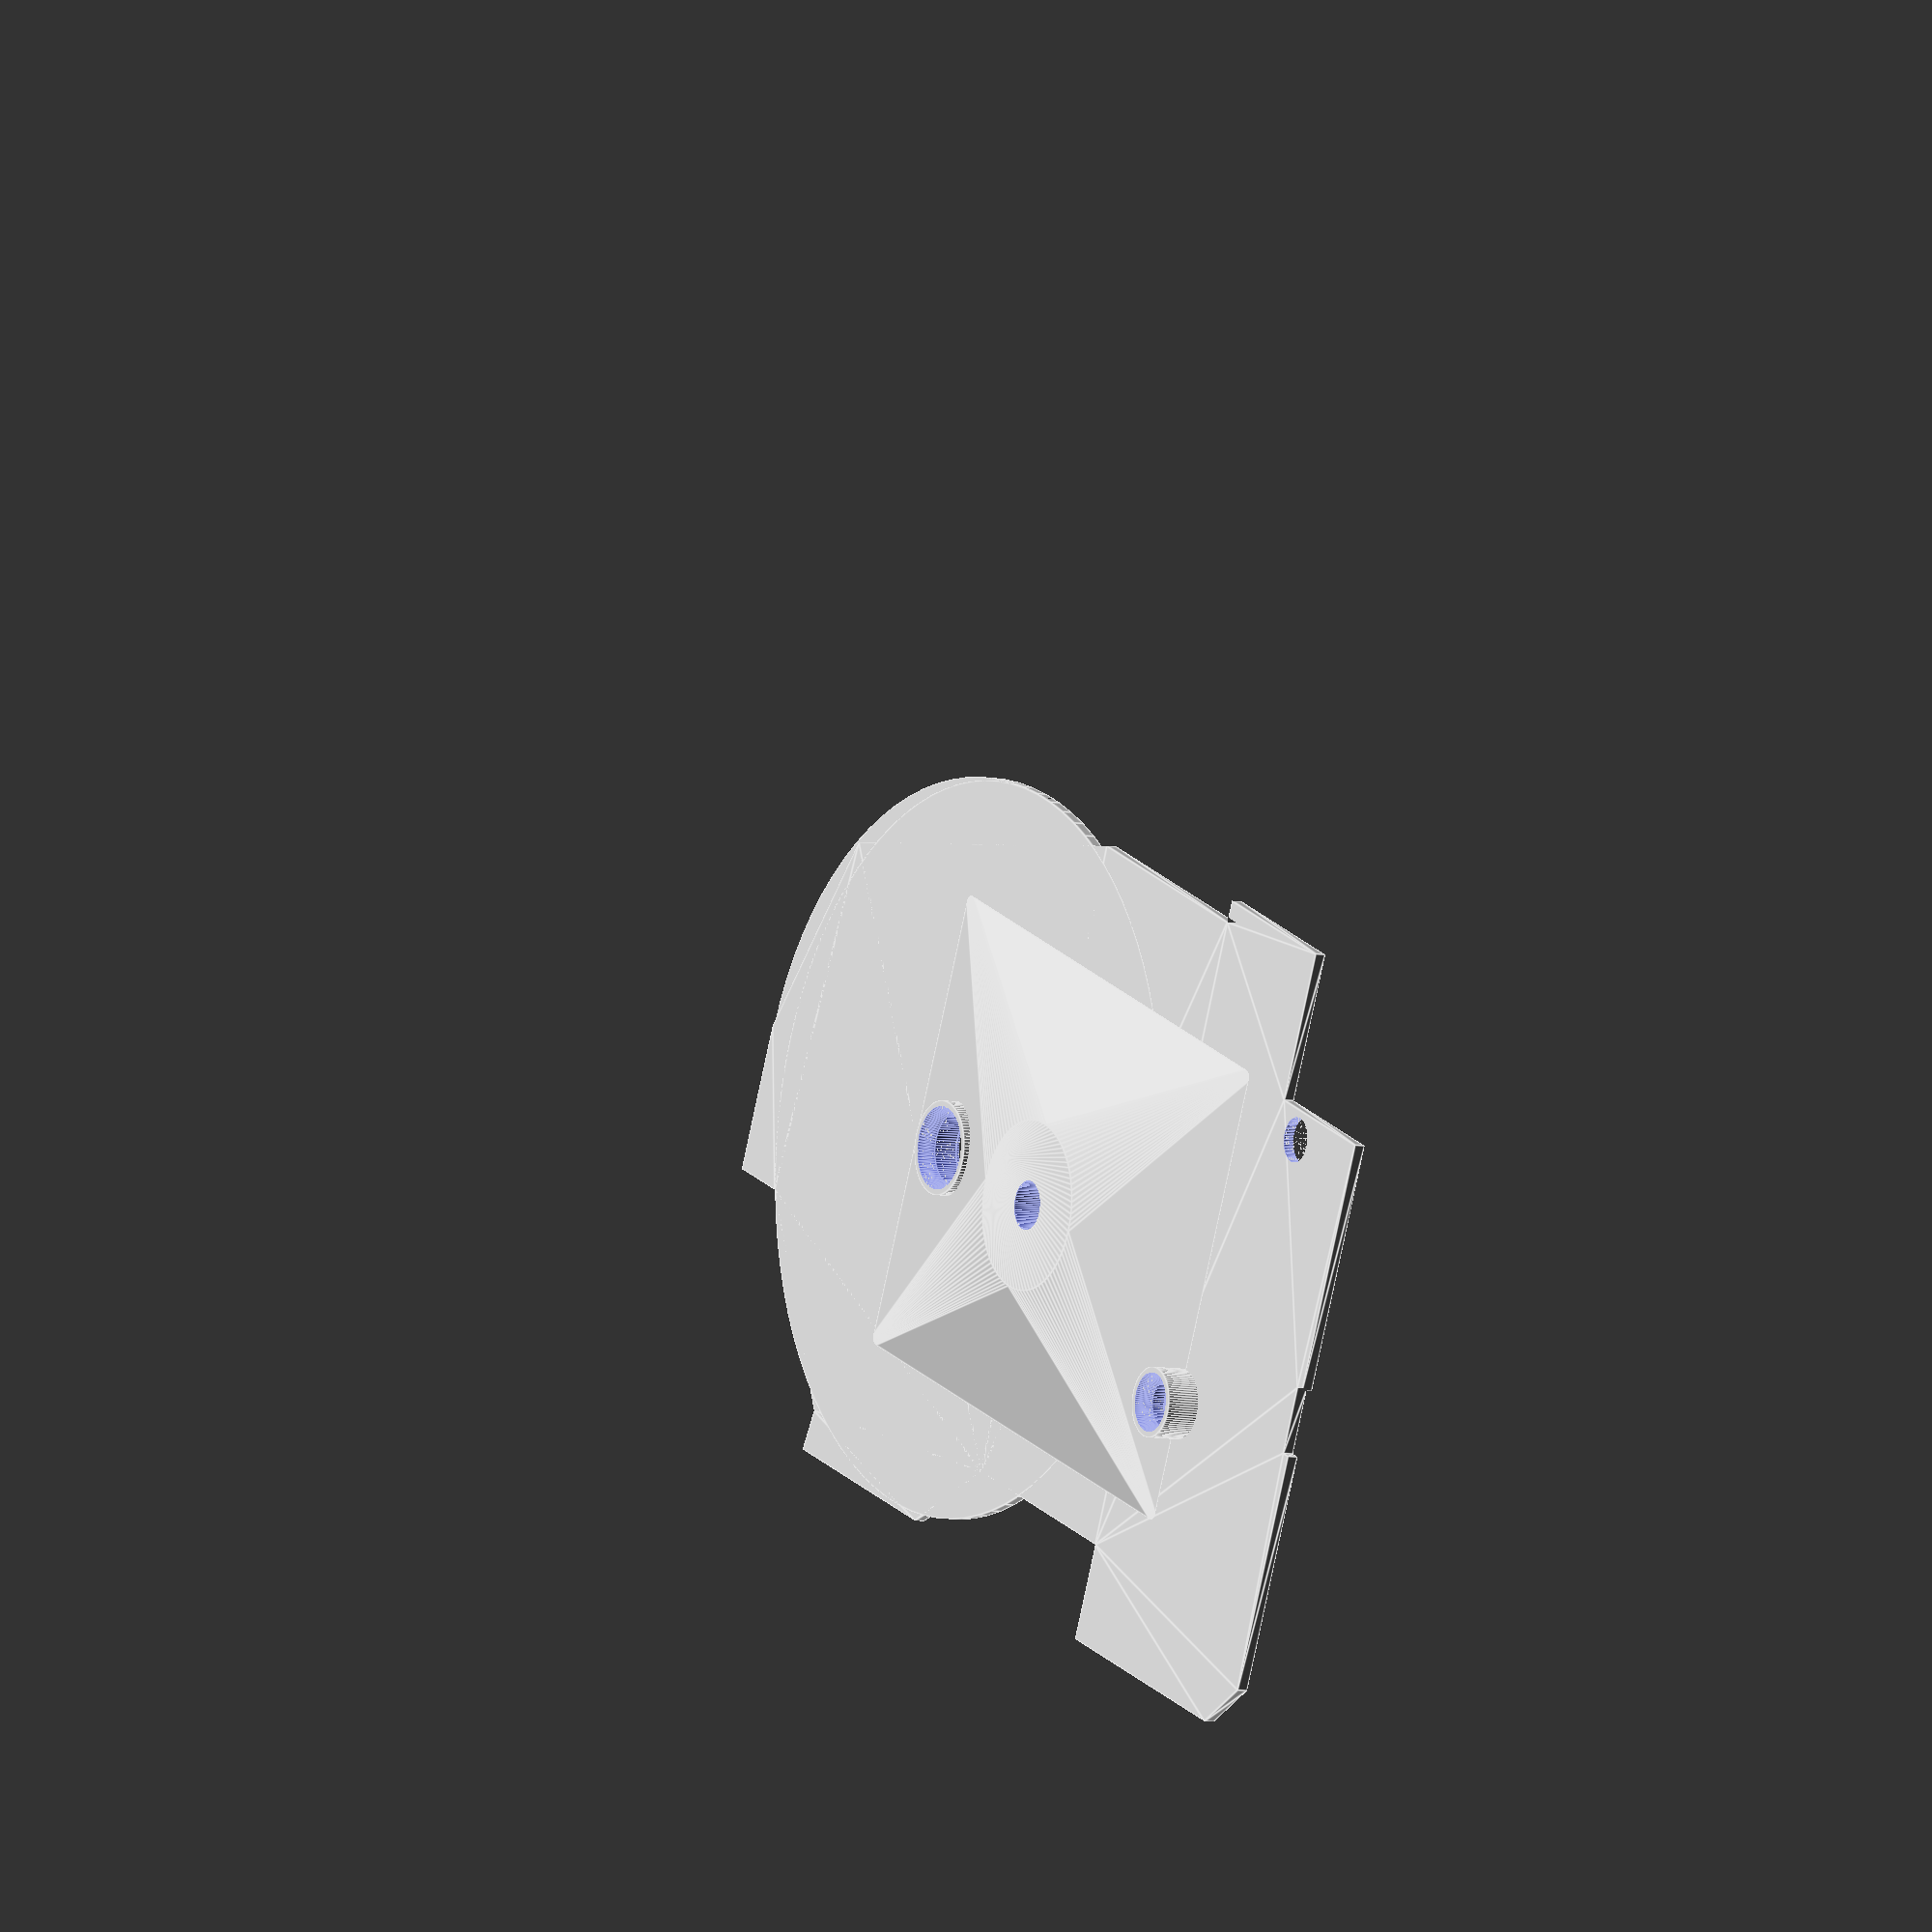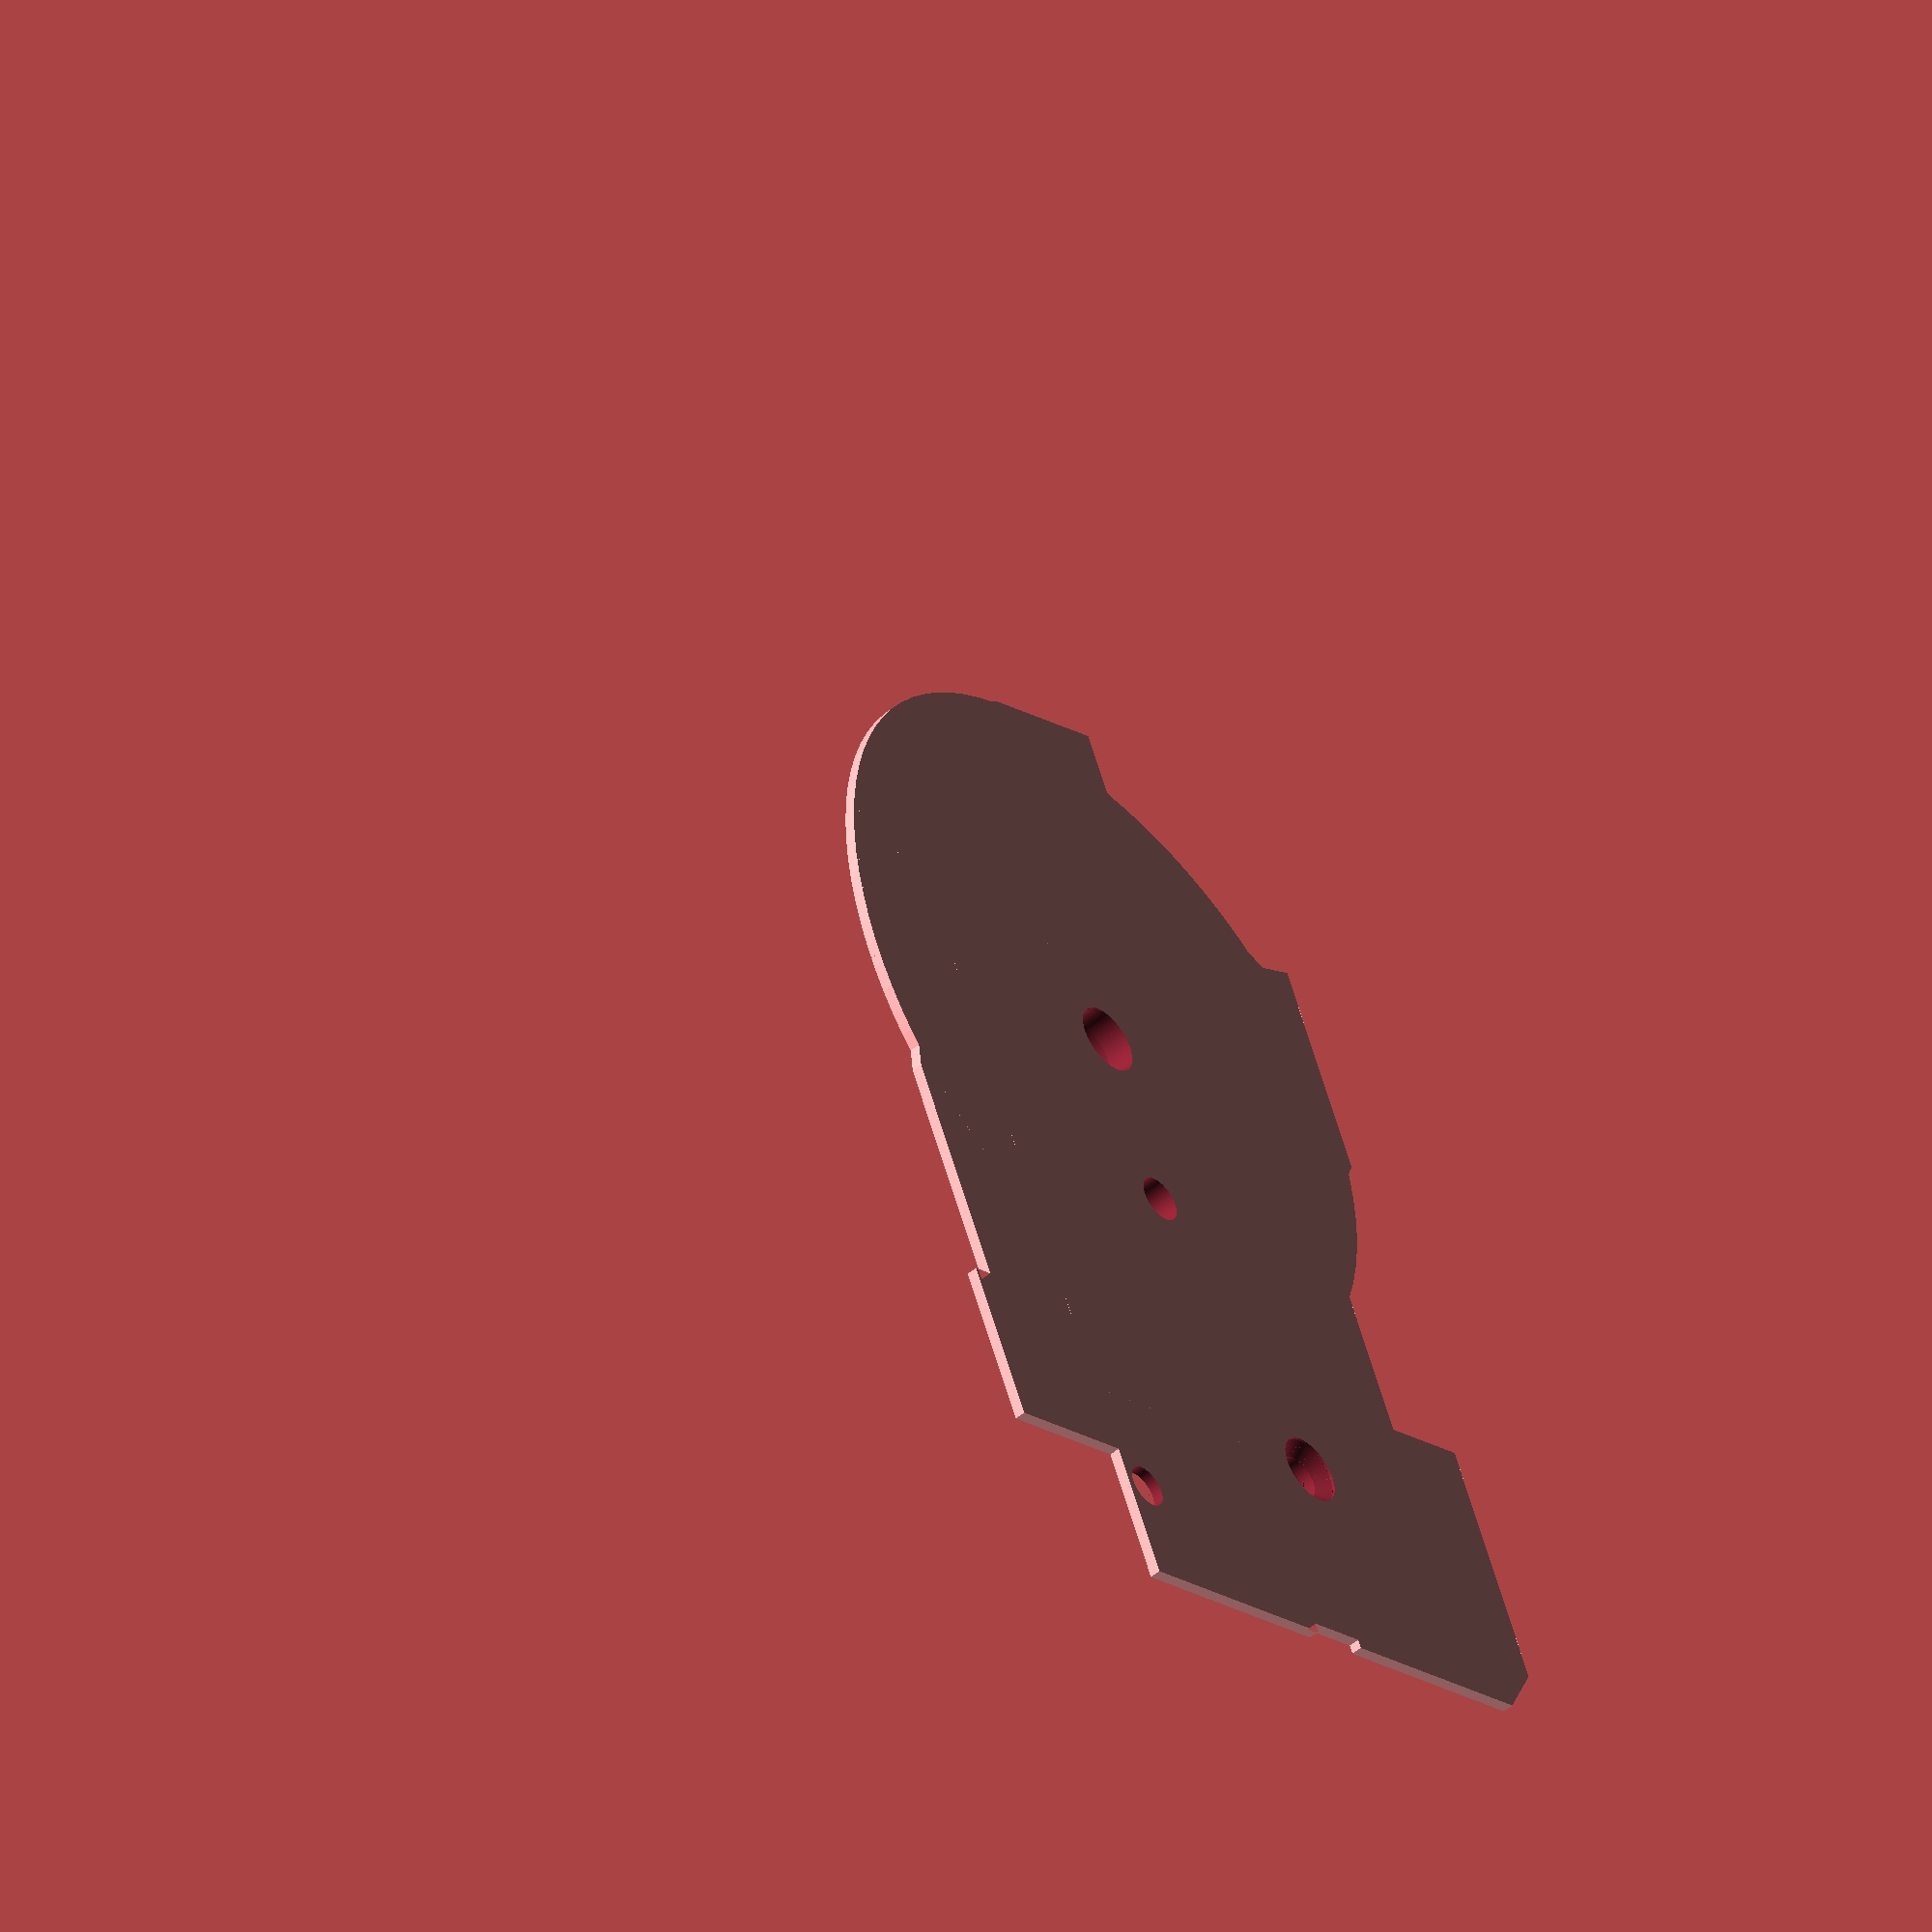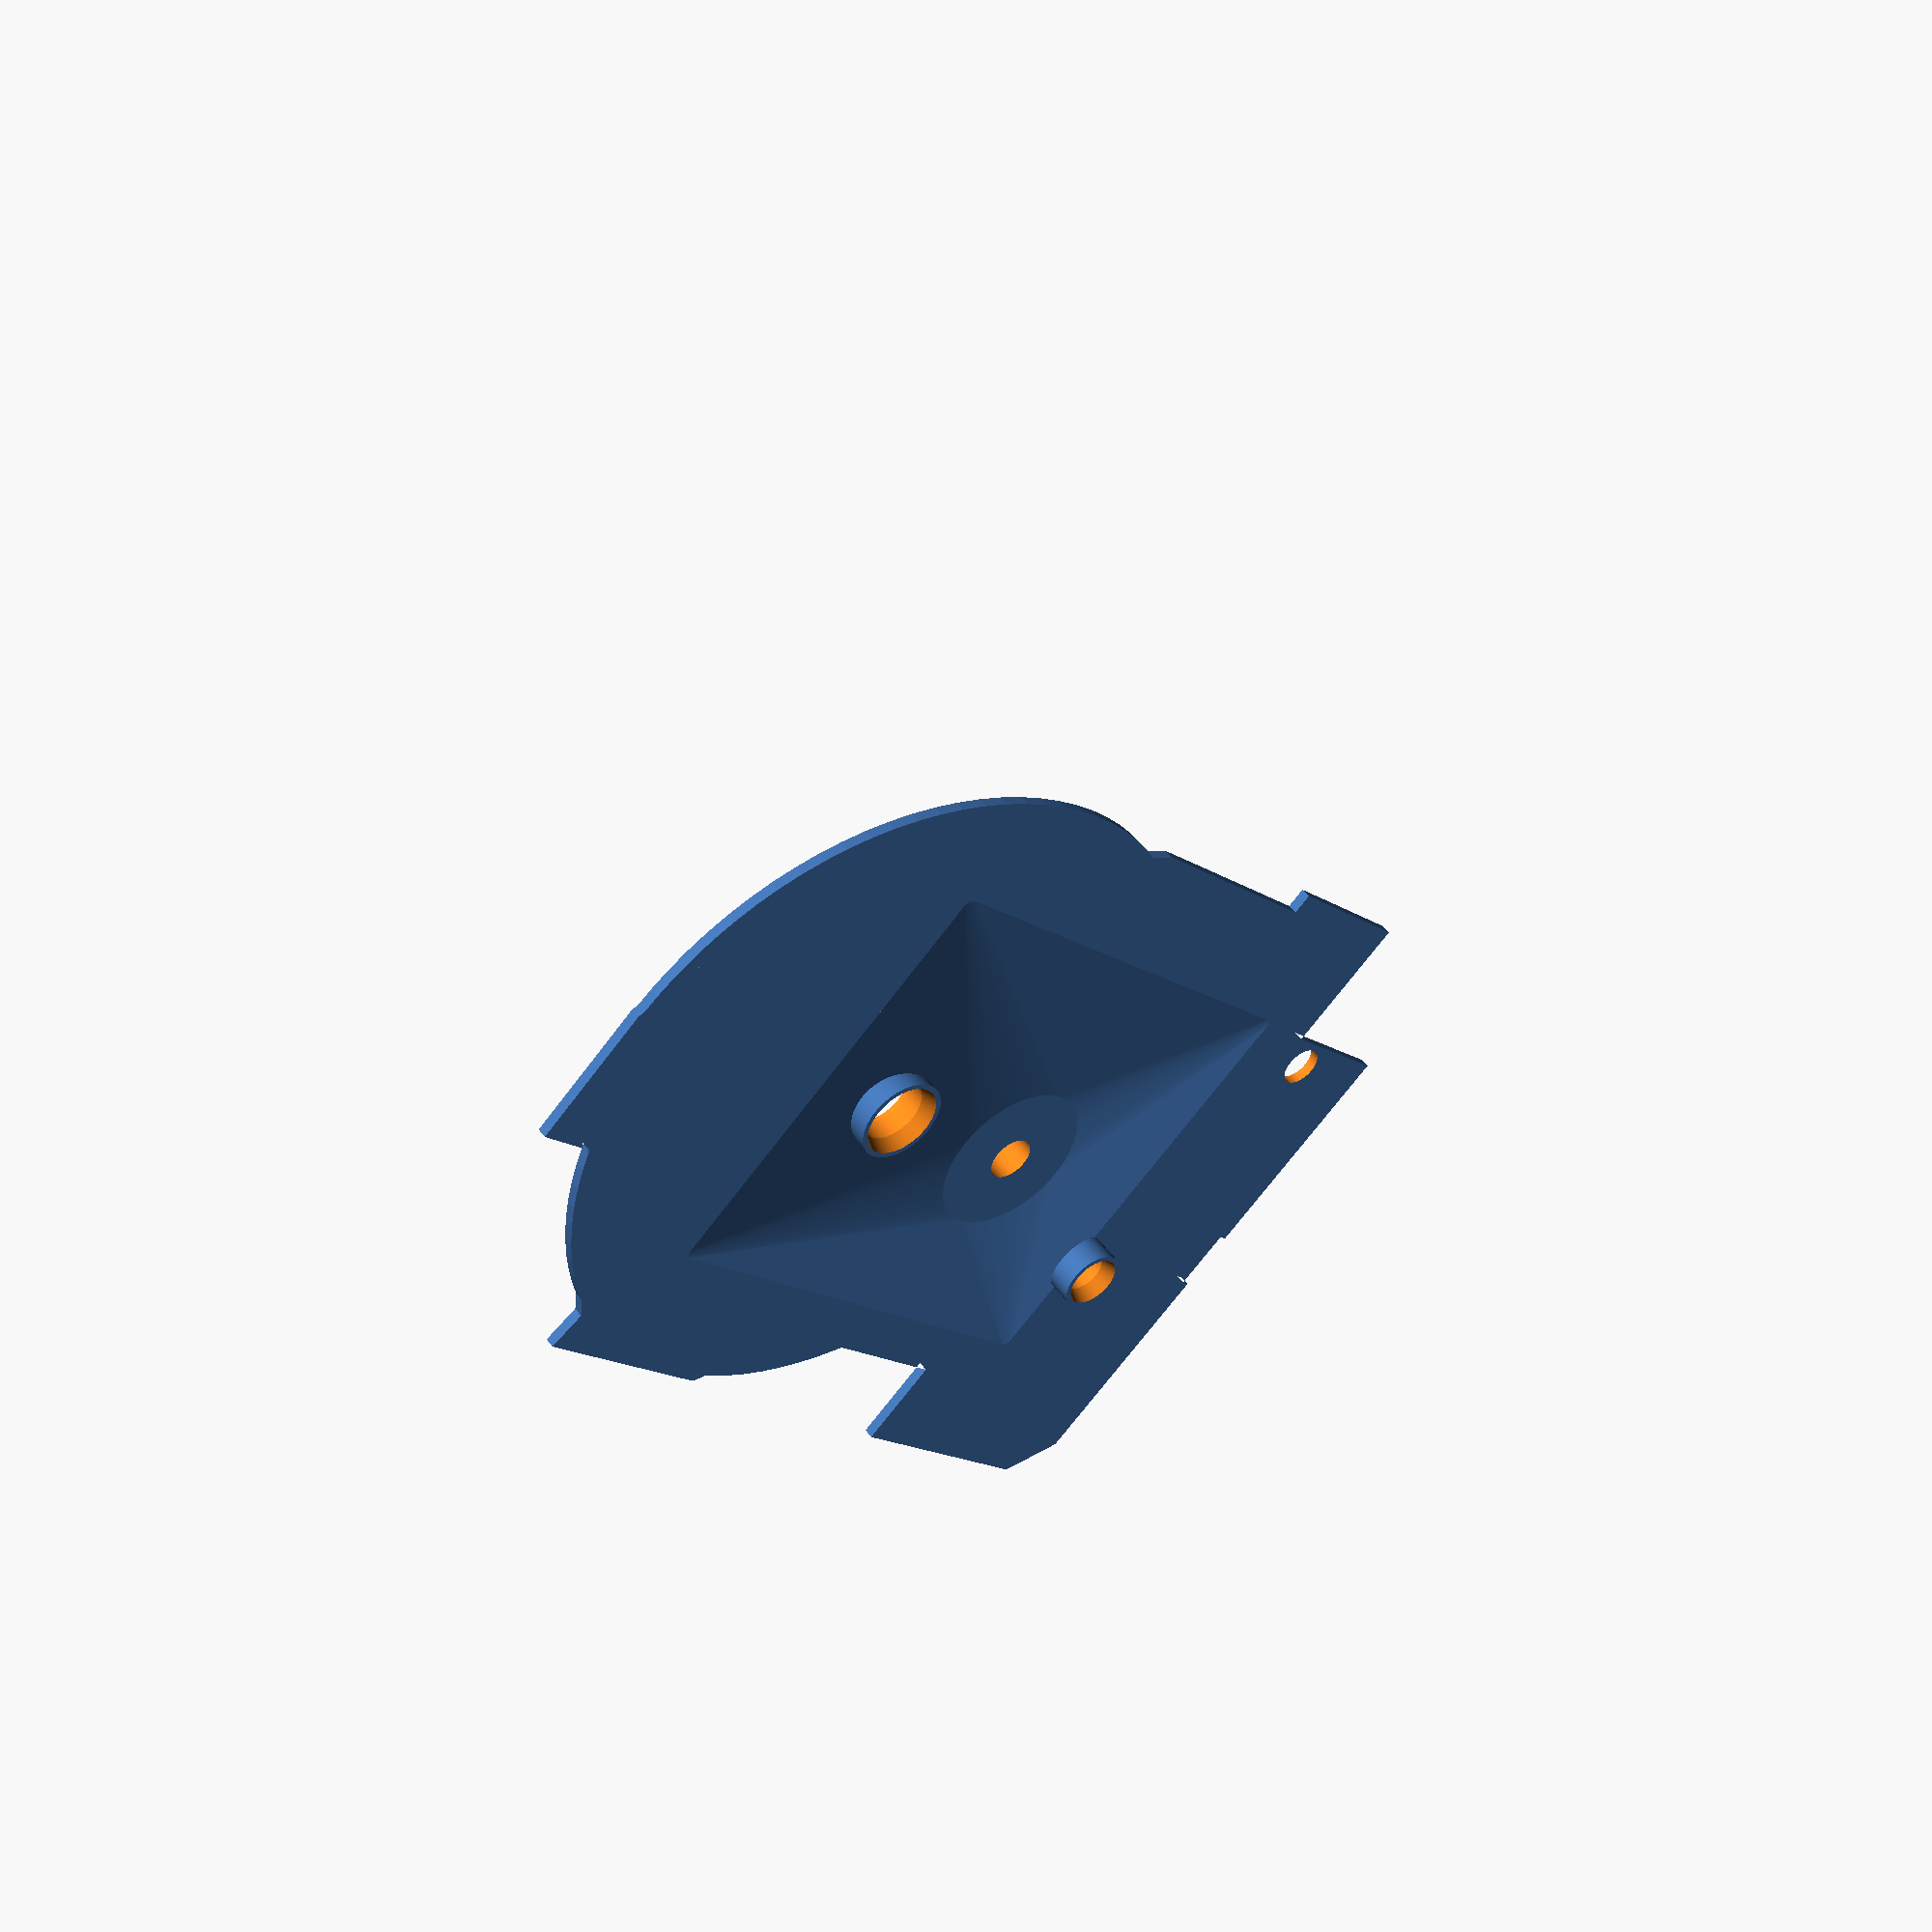
<openscad>
// Copyright 2023 Heikki Suonsivu
// Licensed under Creative Commons CC-BY-NC-SA, see https://creativecommons.org/licenses/by-nc-sa/4.0/
// For commercial licensing, please contact directly, hsu-3d@suonsivu.net, +358 40 551 9679

$fn=90;

final=1 ;

handledepth=35;
handlescrewnutdiameter=15.6;
handlescrewholediameter=8.7;
handlenutheight=10; // should be 6.2;
handlex=94.64; // 90+handlescrewholediameter/2;
handley=71.5; // 71.93; 71.49; 71.45; 71.56;

coverthickness=3.25;

handlexoffset=5;
handlexwidth=60;
handleheight=43;
handleywidth=21;
handleupperz=20;
handleywidthbase=18;
handleywidthtop=11;

extraholex=24; // 25.4; // 21.36 + 8/2 = 25.36; 21.5 + 8 / 2 = 25.5;
extraholey=106.7;
extraholediameter=8;

supportxwidth=100;
supportywidth=80;
supportthickness=7;
supportbasediameter=30;

headaxlediameter=8.5;
headaxlex= 43; // 44.99// 48-headaxlediameter/2; // 44.99; // 42.7 + 4.5 / 2 = 44.95; 42.66 + 4.5 / 2; 45.2
headaxley= 51.8; // 55.71-headaxlediameter/2; // 52.1; // 50.11 + 4.5 / 2;
diskaxlediameter=12.7;
diskaxlex=128.5; // 134.64 -12.28/2; // 128.5;  // 126.69 + 4.5/2; // 128.755; 128.45;
diskaxley=71.32; // 69.68;  // 76.4-diskaxlediameter/2; // 69.68 // 71.32;
diskdiameter=130;
axleholebelow=6;
axleholebelownarrowing=3;
axleholewall=2;
axleholewalllow=1;
belowthickness=2;
axlerecess=0.5;
axlerecessdiameter=12.9;
headaxlerecesslow=-0.7;
headaxlerecessheight=belowthickness-headaxlerecesslow-axlerecess;
diskaxlerecesslow=1.2;
diskaxlerecessheight=belowthickness-diskaxlerecesslow-axlerecess;

secondaryscrewholediameter=3.75;
secondaryscrewbasediameter=8.5;
secondaryscrewbasez=7.38;

handlescrewused = supportthickness+belowthickness+coverthickness;
handleholedepth = 21.63 - handlescrewused;

difference() {
  union() {
    linear_extrude(height=belowthickness,center=false) polygon(points=[[4.5,11.3],[13,2.8],[60.3,2.8],[60.3,20.25],[102,20.25],[120,5.5],[161,5.5],[160,13],[188,44.8],[200,44.8],[200,diskaxley],[185,110],[105,135],[61,135],[61,139],[30.4,139],[30.4,112],[4.5,112],[4.5,66.6],[6.2,66.6],[6.2,54.5],[4.5,54.5],[4.5,11.3]]);
    translate([diskaxlex,diskaxley,0]) cylinder(h=belowthickness,d=diskdiameter);
    intersection() {
      translate([diskaxlex,diskaxley,0]) cube([(200-diskaxlex)*2,diskdiameter,belowthickness]);
      translate([diskaxlex,diskaxley,0]) resize(newsize=[(199.5-diskaxlex)*2,diskdiameter,belowthickness]) cylinder(h=belowthickness,d=diskdiameter);
    }
    translate([headaxlex,headaxley,-axleholebelow]) cylinder(h=belowthickness+axleholebelow,d=headaxlediameter+2*axleholewall);
    translate([diskaxlex,diskaxley,-axleholebelow]) cylinder(h=belowthickness+axleholebelow,d=diskaxlediameter+2*axleholewall);

    translate([handlex,handley,-supportthickness]) hull() {
      translate([0,0,0]) cylinder(h=supportthickness,d=supportbasediameter);
      translate([-supportxwidth/2,-supportywidth/2,supportthickness]) cylinder(h=belowthickness, d=3);
      translate([-supportxwidth/2,supportywidth/2,supportthickness]) cylinder(h=belowthickness, d=3);
      translate([supportxwidth/2,-supportywidth/2,supportthickness]) cylinder(h=belowthickness, d=3);
      translate([supportxwidth/2,supportywidth/2,supportthickness]) cylinder(h=belowthickness, d=3);
    }
  }

  translate([headaxlex,headaxley,-axleholebelow+axleholebelownarrowing-0.01]) cylinder(h=belowthickness+axleholebelow,d=headaxlediameter);
  translate([headaxlex,headaxley,-axleholebelow-0.01]) cylinder(h=axleholebelownarrowing+0.02,d1=headaxlediameter+2*axleholewalllow,d2=headaxlediameter);
  translate([headaxlex,headaxley,belowthickness-axlerecess]) cylinder(h=axlerecess+0.01,d=axlerecessdiameter);
  translate([headaxlex,headaxley,headaxlerecesslow]) cylinder(h=headaxlerecessheight+0.01,d1=headaxlediameter,d2=axlerecessdiameter);

  translate([diskaxlex,diskaxley,-axleholebelow-0.01]) cylinder(h=axleholebelownarrowing+0.02,d1=diskaxlediameter+2*axleholewalllow,d2=diskaxlediameter);
  translate([diskaxlex,diskaxley,-axleholebelow+axleholebelownarrowing-0.01]) cylinder(h=belowthickness+axleholebelow,d=diskaxlediameter);
  translate([diskaxlex,diskaxley,belowthickness-axlerecess]) cylinder(h=axlerecess+0.1,d=axlerecessdiameter);
  translate([diskaxlex,diskaxley,diskaxlerecesslow]) cylinder(h=diskaxlerecessheight+0.01,d1=diskaxlediameter,d2=axlerecessdiameter);

  translate([handlex,handley,-supportthickness-0.01]) cylinder(h=belowthickness+supportthickness+1, d=handlescrewholediameter);

  if (final) {
    for (i=[1:1.5:9]) {
      difference() {
	translate([handlex,handley,-supportthickness+0.5]) cylinder(h=belowthickness+supportthickness-1.2, d=handlescrewholediameter+i+0.06, $fn=36);
	translate([handlex,handley,-supportthickness+0.5]) cylinder(h=belowthickness+supportthickness-1.2, d=handlescrewholediameter+i, $fn=36);
      }
    }
  }
  
  translate([extraholex,extraholey,-0.01]) cylinder(h=belowthickness+1, d=extraholediameter);
}

if (0) {
  
translate([0,63,belowthickness*2+coverthickness]) rotate([180,0,0]) 
difference() {
  translate([handlex,handley,coverthickness + belowthickness]) union() {
    hull() {
      translate([-handlexwidth/2+handlexoffset,0,handleupperz]) sphere(d=handleywidth);
      translate([handlexwidth/2+handlexoffset,0,handleupperz]) sphere(d=handleywidth);
    }

    hull() {
      translate([-handlexwidth/2+handlexoffset,0,0]) sphere(d=handleywidthbase);
      translate([handlexwidth/2+handlexoffset,0,0]) sphere(d=handleywidthbase);
      translate([-handlexwidth/2+handlexoffset,0,handleupperz]) sphere(d=handleywidthtop);
      translate([handlexwidth/2+handlexoffset,0,handleupperz]) sphere(d=handleywidthtop);
    }
  }

  translate([handlex,handley,coverthickness + belowthickness - 0.01]) cylinder(h=coverthickness + belowthickness + handleupperz + handleywidth + 0.02, d=handlescrewholediameter);

  if (final) {
    for (i=[1:1.5:9]) {
      difference() {
	translate([handlex,handley,coverthickness + belowthickness + 0.5]) cylinder(h=handleholedepth, d=handlescrewholediameter+i+0.06,$fn=36);
	translate([handlex,handley,coverthickness + belowthickness + 0.5]) cylinder(h=handleholedepth, d=handlescrewholediameter+i, $fn=36);
	translate([handlex,handley,coverthickness + belowthickness + handleholedepth]) cylinder(h=handlenutheight, d=handlescrewnutdiameter+i+0.06, $fn=6);
	translate([handlex,handley,coverthickness + belowthickness + handleholedepth]) cylinder(h=handlenutheight, d=handlescrewnutdiameter+i, $fn=6);
      }
    }
  }
    
  translate([handlex,handley,coverthickness + belowthickness + handleholedepth]) cylinder(h=belowthickness+supportthickness+handleupperz+1, d=handlescrewnutdiameter, $fn=6);

  translate([diskaxlex,diskaxley,coverthickness + belowthickness - 0.01]) cylinder(h=handleupperz+handleywidth,d=secondaryscrewholediameter);

  if (final) {
    for (i=[1:1.5:6]) {
      difference() {
	translate([diskaxlex,diskaxley,coverthickness + belowthickness + 0.5]) cylinder(h=coverthickness+belowthickness+secondaryscrewbasez - 1, d=secondaryscrewholediameter+i+0.06, $fn=36);
	translate([diskaxlex,diskaxley,coverthickness + belowthickness + 0.5]) cylinder(h=coverthickness+belowthickness+secondaryscrewbasez - 1, d=secondaryscrewholediameter+i, $fn=36);
      }
    }
  }
  
  translate([diskaxlex,diskaxley,coverthickness+belowthickness+secondaryscrewbasez]) cylinder(h=handleupperz+handleywidth,d=secondaryscrewbasediameter);
  
  translate([handlex,handley,coverthickness + belowthickness]) translate([-handlexwidth+handlexoffset,-handleywidth/2,-handleywidthbase-belowthickness-coverthickness]) cube([handlexwidth*2,handleywidth,handleywidthbase+belowthickness+coverthickness]);
}



 }

</openscad>
<views>
elev=186.2 azim=156.9 roll=301.5 proj=o view=edges
elev=48.5 azim=245.9 roll=312.4 proj=o view=wireframe
elev=312.5 azim=312.6 roll=145.7 proj=p view=solid
</views>
